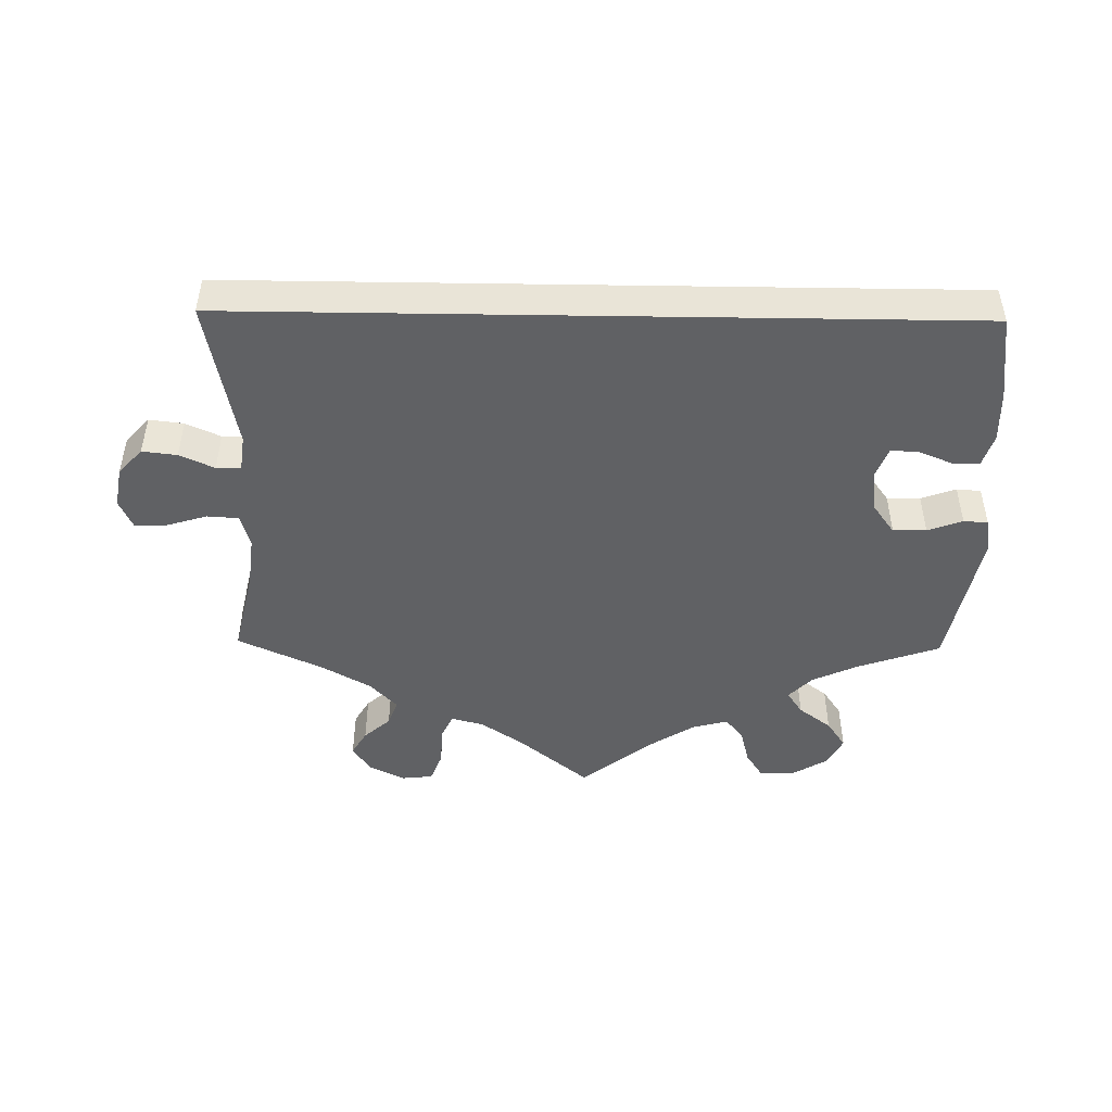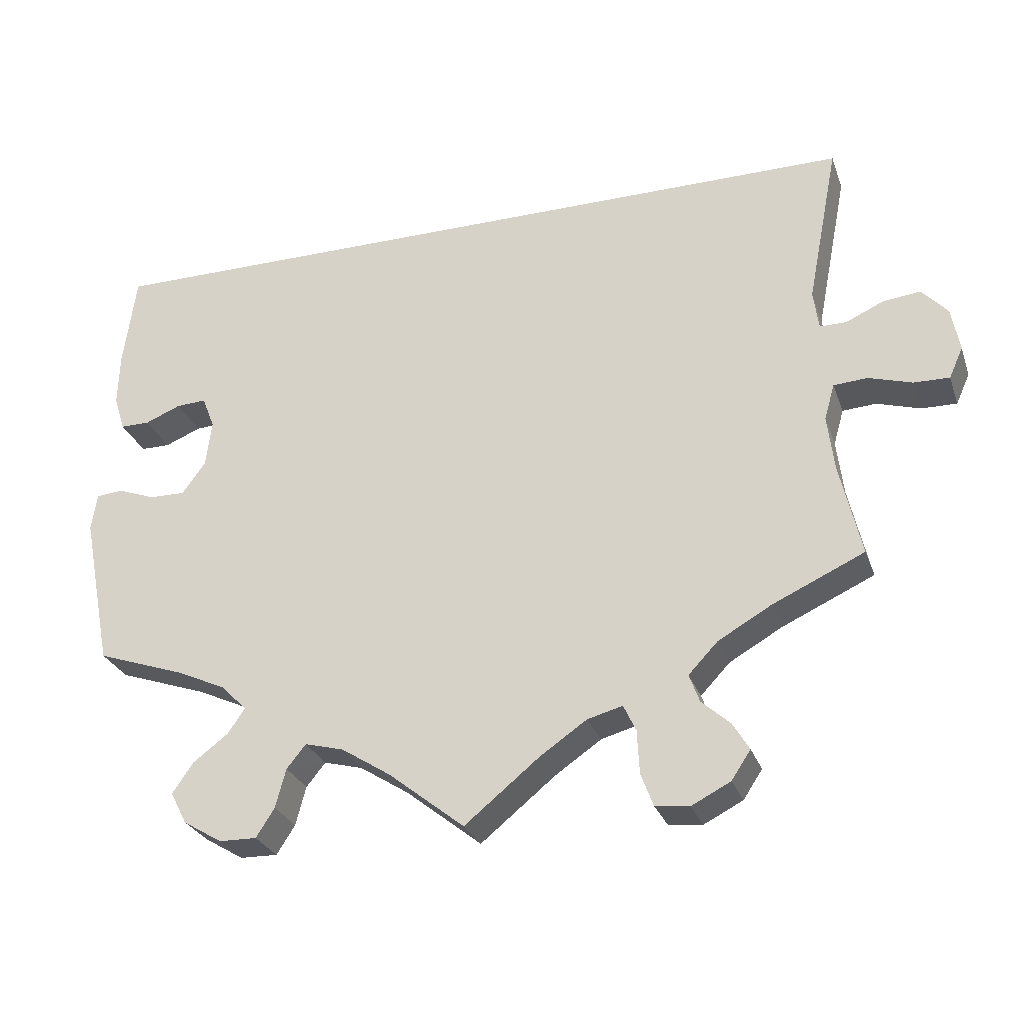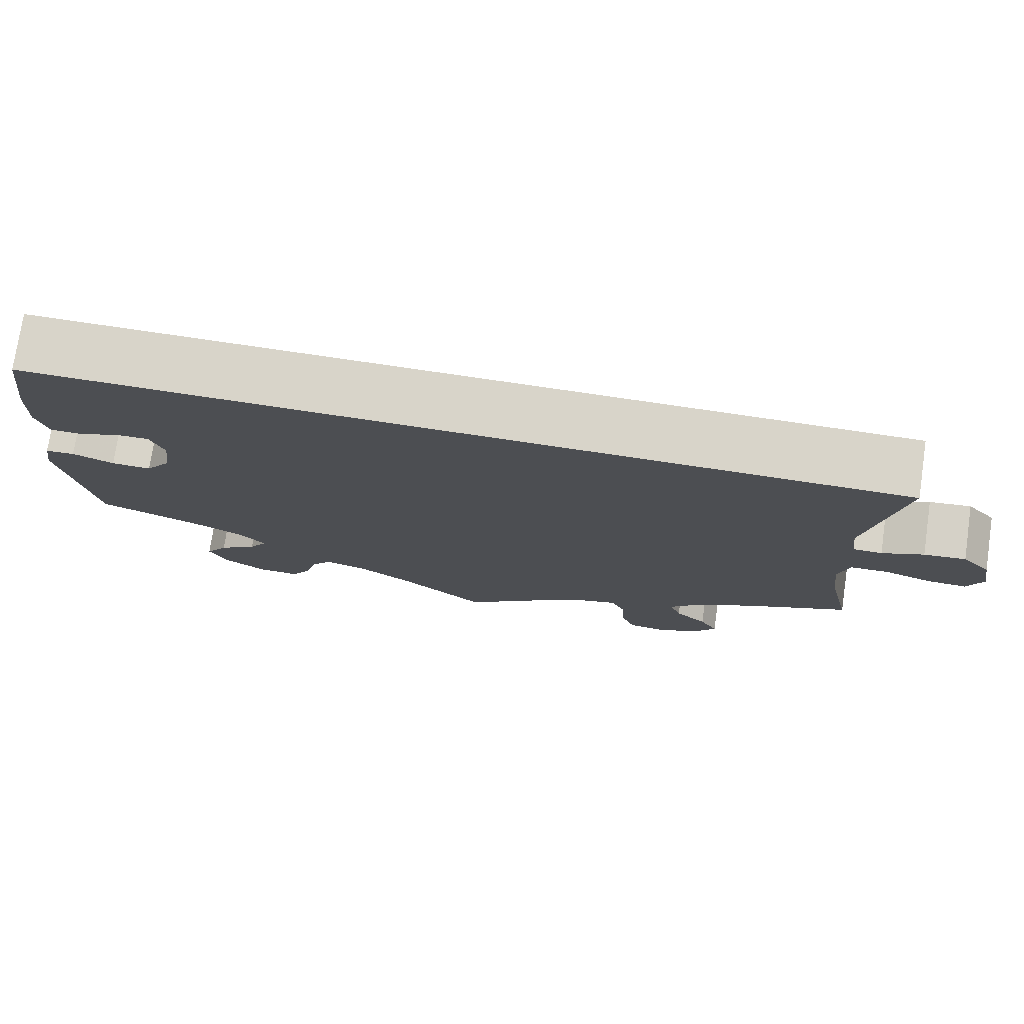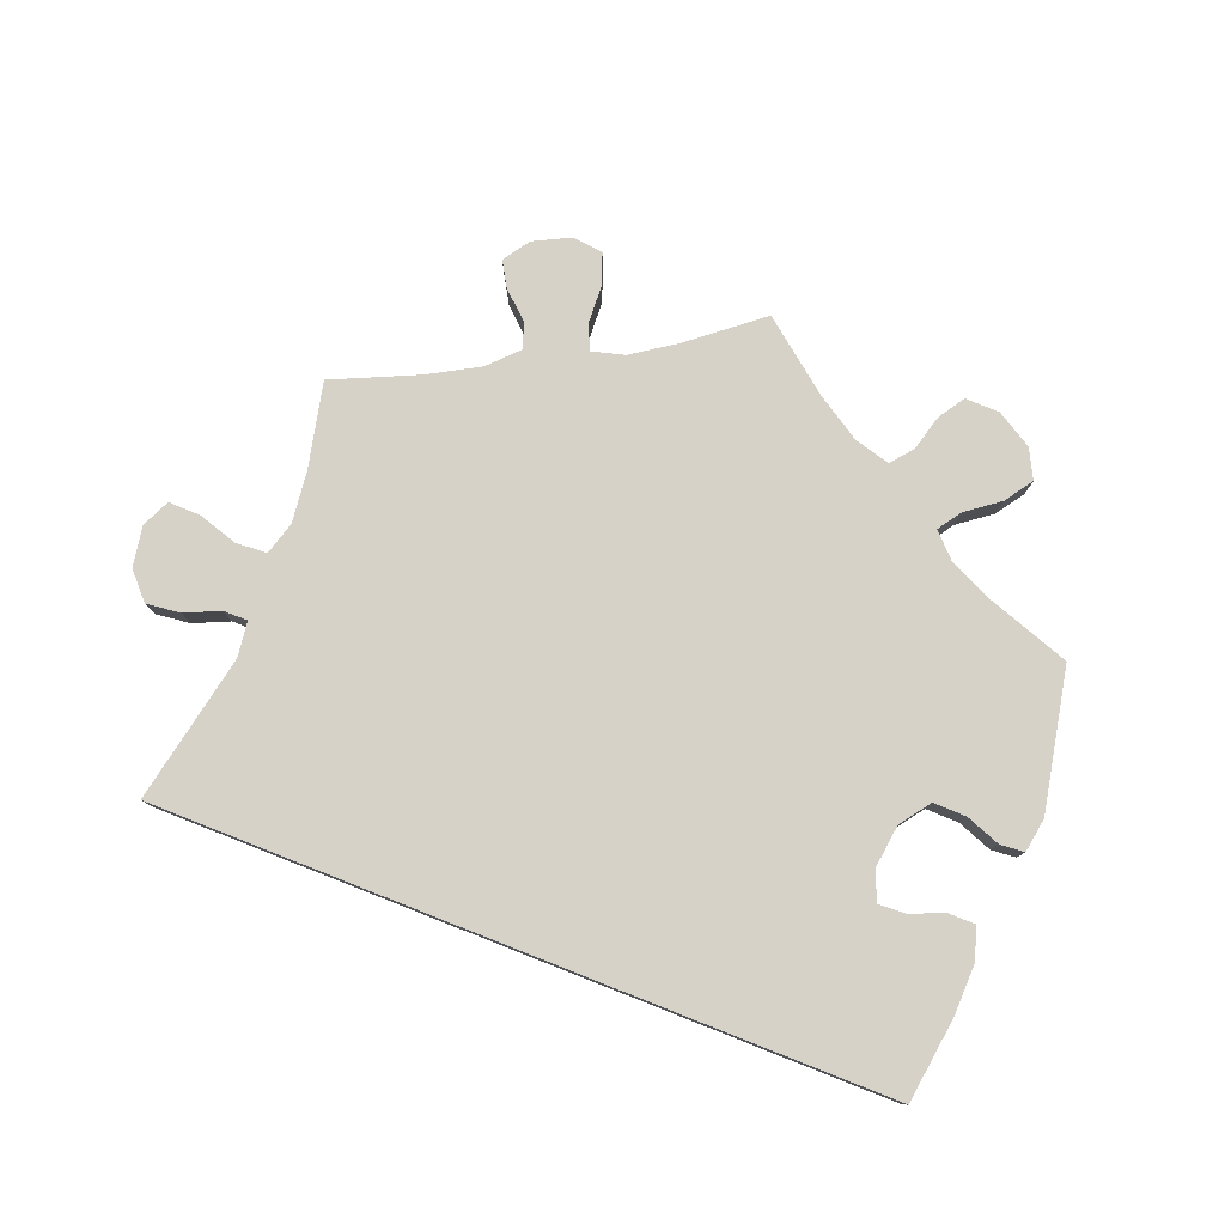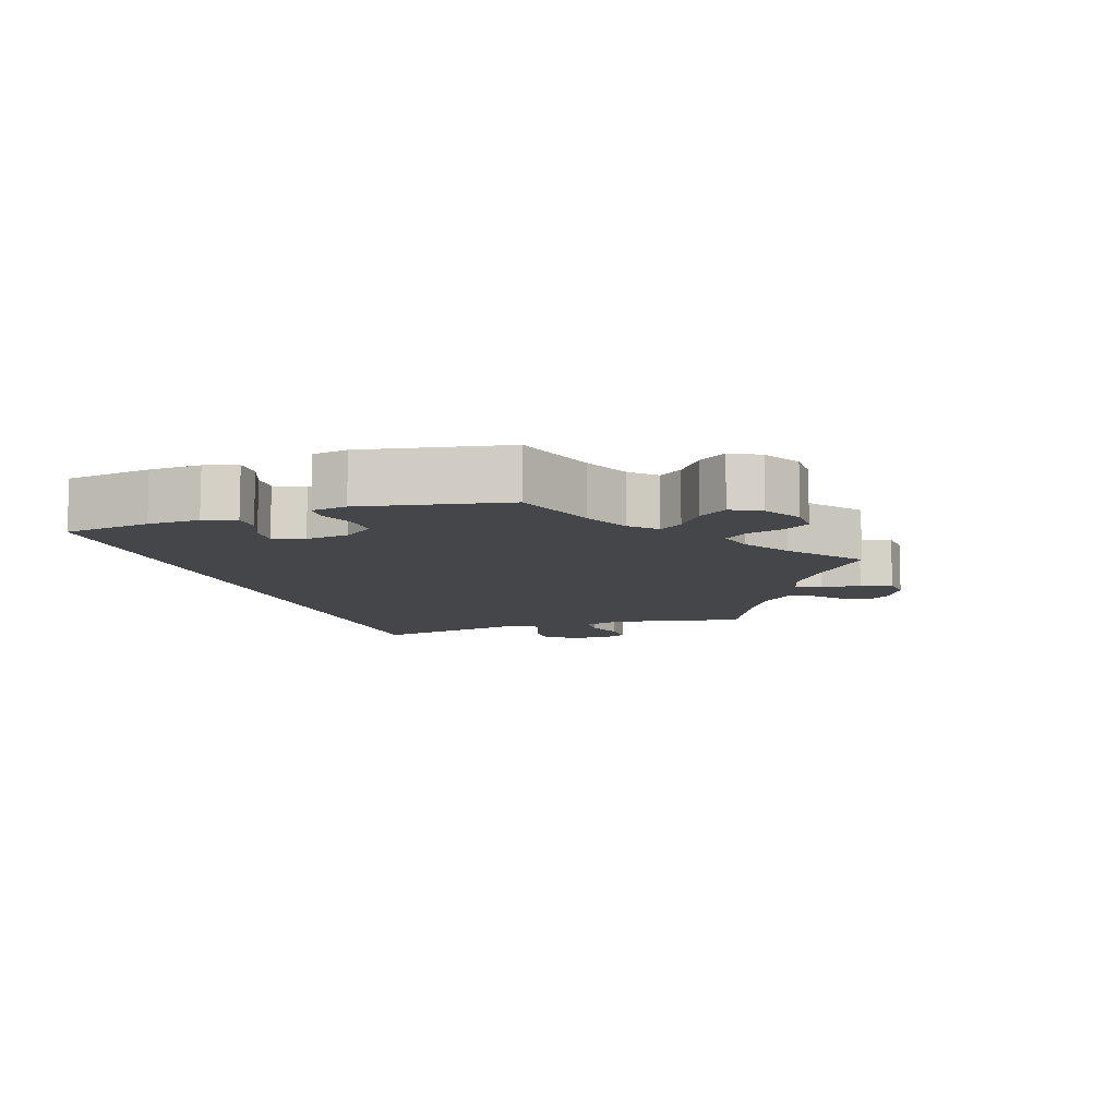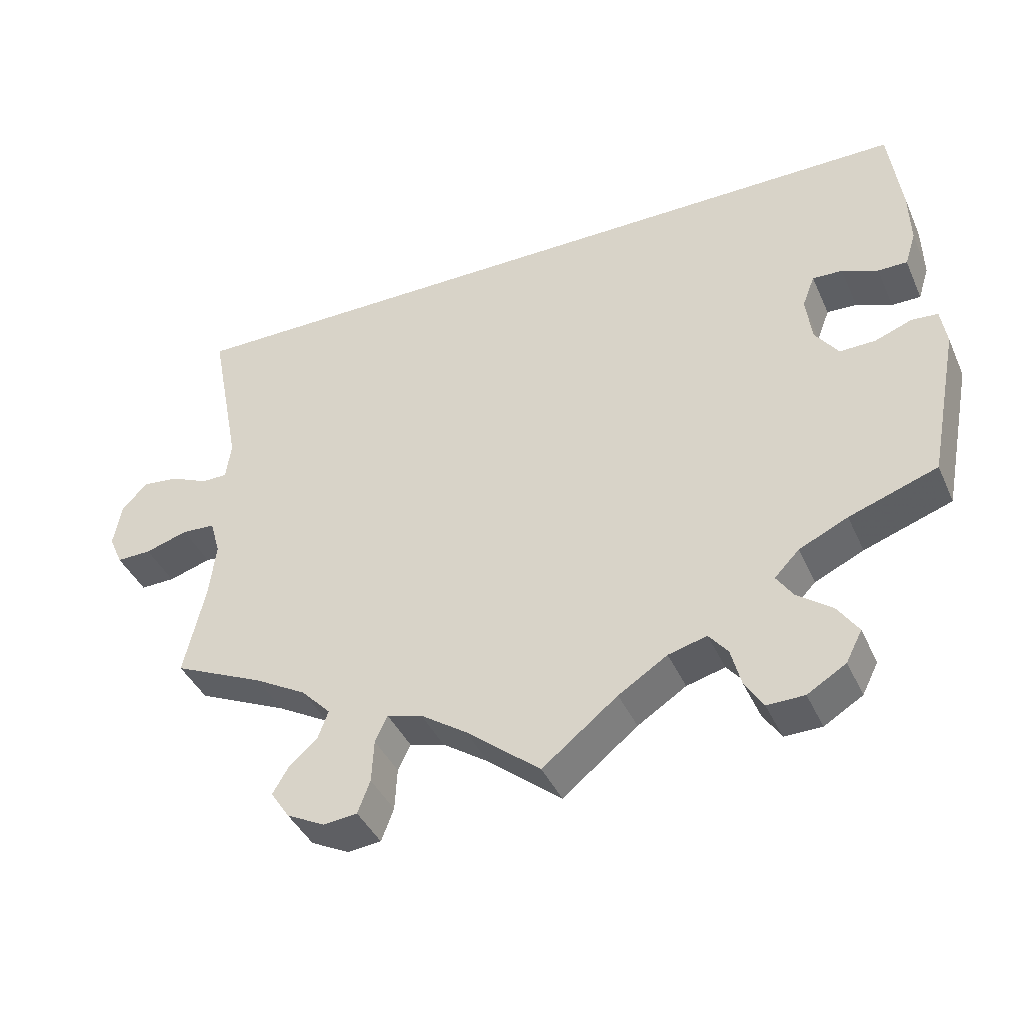
<metadata>
{"format":"obj","ext":"obj","renderer":"f3d","projection":"perspective","resolution":1024,"background":"white","views":[{"elev":-47.0,"azim":-0.9,"up":"+Y"},{"elev":-27.9,"azim":-162.5,"up":"+Z"},{"elev":75.4,"azim":-171.6,"up":"+Z"},{"elev":78.2,"azim":21.4,"up":"+Y"},{"elev":-9.6,"azim":108.5,"up":"+Y"},{"elev":-40.9,"azim":22.8,"up":"+Z"}]}
</metadata>
<code>
v -0.559 0.07 -0.055
v 0.501 0.07 0.062
v -0.25 0.07 -0.621
v 0.416 0.07 -0.352
v -0.349 0.07 -0.599
v 0.315 0.07 -0.418
v 0 0.07 -0.62
v -0.513 0.07 -0.058
v -0.353 0.07 -0.523
v 0.537 0.07 -0.31
v 0.288 0.07 -0.605
v -0.618 0.07 -0.073
v 0.17 0.07 -0.495
v 0.411 0.07 0.084
v -0.23 0.07 -0.517
v 0.223 0.07 -0.481
v -0.165 0.07 -0.494
v -0.639 0.07 0.066
v -0.501 0.07 0.037
v -0.412 0.07 -0.367
v 0.554 0.07 0.184
v -0.508 0.07 -0.183
v 0.434 0.07 -0.067
v 0.394 0.07 0.04
v -0.666 0.07 -0.074
v 0.541 0.07 0.062
v 0.386 0.07 -0.488
v -0.375 0.07 -0.56
v 0.556 0.07 0.109
v 0.57 0.07 -0.05
v 0.263 0.07 -0.566
v -0.296 0.07 -0.626
v -0.674 0.07 0.028
v -0.102 0.07 -0.537
v 0.349 0.07 -0.383
v 0.534 0.07 -0.047
v 0.483 0.07 -0.066
v -0.494 0.07 0.09
v -0.3 0.07 -0.45
v 0.339 0.07 -0.604
v 0.249 0.07 -0.513
v -0.537 0.07 -0.31
v 0.392 0.07 -0.572
v 0.414 0.07 -0.529
v -0.537 0.07 0.31
v -0.213 0.07 -0.481
v -0.233 0.07 -0.576
v -0.537 0.07 0.037
v 0.452 0.07 0.082
v 0.338 0.07 -0.452
v -0.34 0.07 -0.408
v -0.588 0.07 0.06
v -0.685 0.07 -0.032
v 0.537 0.07 0.31
v -0.499 0.07 -0.107
v 0.103 0.07 -0.538
v -0.314 0.07 -0.488
v 0.402 0.07 -0.023
v 0.578 0.07 -0.101
v -0.559 -0 -0.055
v 0.501 -0 0.062
v -0.25 -0 -0.621
v 0.416 -0 -0.352
v -0.349 -0 -0.599
v 0.315 -0 -0.418
v 0 -0 -0.62
v -0.513 -0 -0.058
v -0.353 -0 -0.523
v 0.537 -0 -0.31
v 0.288 -0 -0.605
v -0.618 -0 -0.073
v 0.17 -0 -0.495
v 0.411 -0 0.084
v -0.23 -0 -0.517
v 0.223 -0 -0.481
v -0.165 -0 -0.494
v -0.639 -0 0.066
v -0.501 -0 0.037
v -0.412 -0 -0.367
v 0.554 -0 0.184
v -0.508 -0 -0.183
v 0.434 -0 -0.067
v 0.394 -0 0.04
v -0.666 -0 -0.074
v 0.541 -0 0.062
v 0.386 -0 -0.488
v -0.375 -0 -0.56
v 0.556 -0 0.109
v 0.57 -0 -0.05
v 0.263 -0 -0.566
v -0.296 -0 -0.626
v -0.674 -0 0.028
v -0.102 -0 -0.537
v 0.349 -0 -0.383
v 0.534 -0 -0.047
v 0.483 -0 -0.066
v -0.494 -0 0.09
v -0.3 -0 -0.45
v 0.339 -0 -0.604
v 0.249 -0 -0.513
v -0.537 -0 -0.31
v 0.392 -0 -0.572
v 0.414 -0 -0.529
v -0.537 -0 0.31
v -0.213 -0 -0.481
v -0.233 -0 -0.576
v -0.537 -0 0.037
v 0.452 -0 0.082
v 0.338 -0 -0.452
v -0.34 -0 -0.408
v -0.588 -0 0.06
v -0.685 -0 -0.032
v 0.537 -0 0.31
v -0.499 -0 -0.107
v 0.103 -0 -0.538
v -0.314 -0 -0.488
v 0.402 -0 -0.023
v 0.578 -0 -0.101
f 56 7 34
f 13 56 34 17
f 16 13 17 46
f 40 11 31 41
f 40 41 16
f 43 40 16
f 50 27 44 43
f 6 50 43 16
f 35 6 16 46
f 30 59 10 4
f 37 36 30 4
f 23 37 4 35
f 58 23 35 46
f 29 26 2 49
f 29 49 14
f 21 29 14
f 38 45 54 21
f 19 38 21 14
f 33 18 52 48
f 33 48 19
f 1 12 25 53
f 8 1 53 33
f 20 42 22
f 51 20 22 55
f 39 51 55 8
f 5 28 9 57
f 5 57 39
f 32 5 39
f 15 47 3 32
f 46 15 32 39
f 24 58 46 39
f 8 33 19 14
f 39 8 14 24
f 93 66 115
f 76 93 115 72
f 105 76 72 75
f 100 90 70 99
f 75 100 99
f 75 99 102
f 102 103 86 109
f 75 102 109 65
f 105 75 65 94
f 63 69 118 89
f 63 89 95 96
f 94 63 96 82
f 105 94 82 117
f 108 61 85 88
f 73 108 88
f 73 88 80
f 80 113 104 97
f 73 80 97 78
f 107 111 77 92
f 78 107 92
f 112 84 71 60
f 92 112 60 67
f 81 101 79
f 114 81 79 110
f 67 114 110 98
f 116 68 87 64
f 98 116 64
f 98 64 91
f 91 62 106 74
f 98 91 74 105
f 98 105 117 83
f 73 78 92 67
f 83 73 67 98
f 34 93 76 17
f 17 76 105 46
f 46 105 74 15
f 15 74 106 47
f 47 106 62 3
f 3 62 91 32
f 32 91 64 5
f 5 64 87 28
f 28 87 68 9
f 9 68 116 57
f 57 116 98 39
f 39 98 110 51
f 51 110 79 20
f 20 79 101 42
f 42 101 81 22
f 22 81 114 55
f 55 114 67 8
f 8 67 60 1
f 1 60 71 12
f 12 71 84 25
f 25 84 112 53
f 53 112 92 33
f 33 92 77 18
f 18 77 111 52
f 52 111 107 48
f 48 107 78 19
f 19 78 97 38
f 38 97 104 45
f 45 104 113 54
f 54 113 80 21
f 21 80 88 29
f 29 88 85 26
f 26 85 61 2
f 2 61 108 49
f 49 108 73 14
f 14 73 83 24
f 24 83 117 58
f 58 117 82 23
f 23 82 96 37
f 37 96 95 36
f 36 95 89 30
f 30 89 118 59
f 59 118 69 10
f 10 69 63 4
f 4 63 94 35
f 35 94 65 6
f 6 65 109 50
f 50 109 86 27
f 27 86 103 44
f 44 103 102 43
f 43 102 99 40
f 40 99 70 11
f 11 70 90 31
f 31 90 100 41
f 41 100 75 16
f 16 75 72 13
f 13 72 115 56
f 56 115 66 7
f 7 66 93 34

</code>
